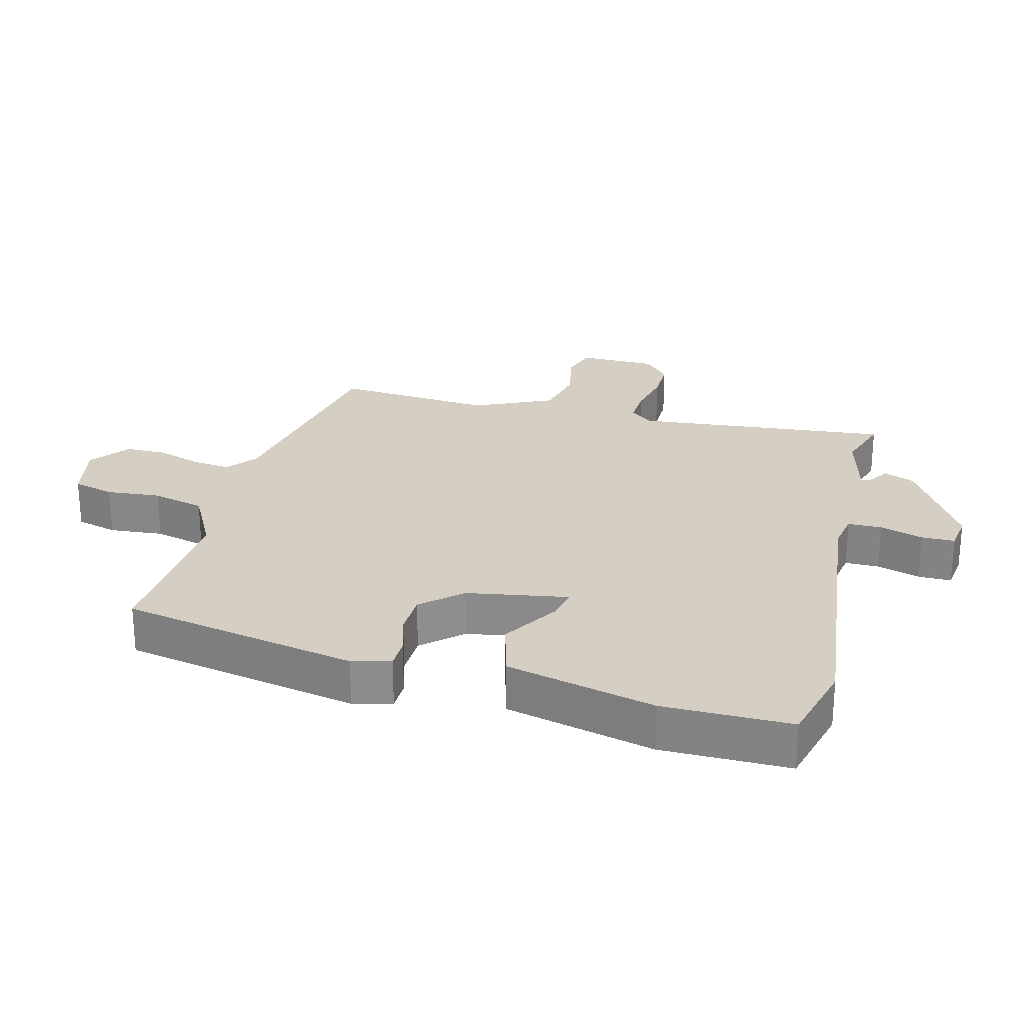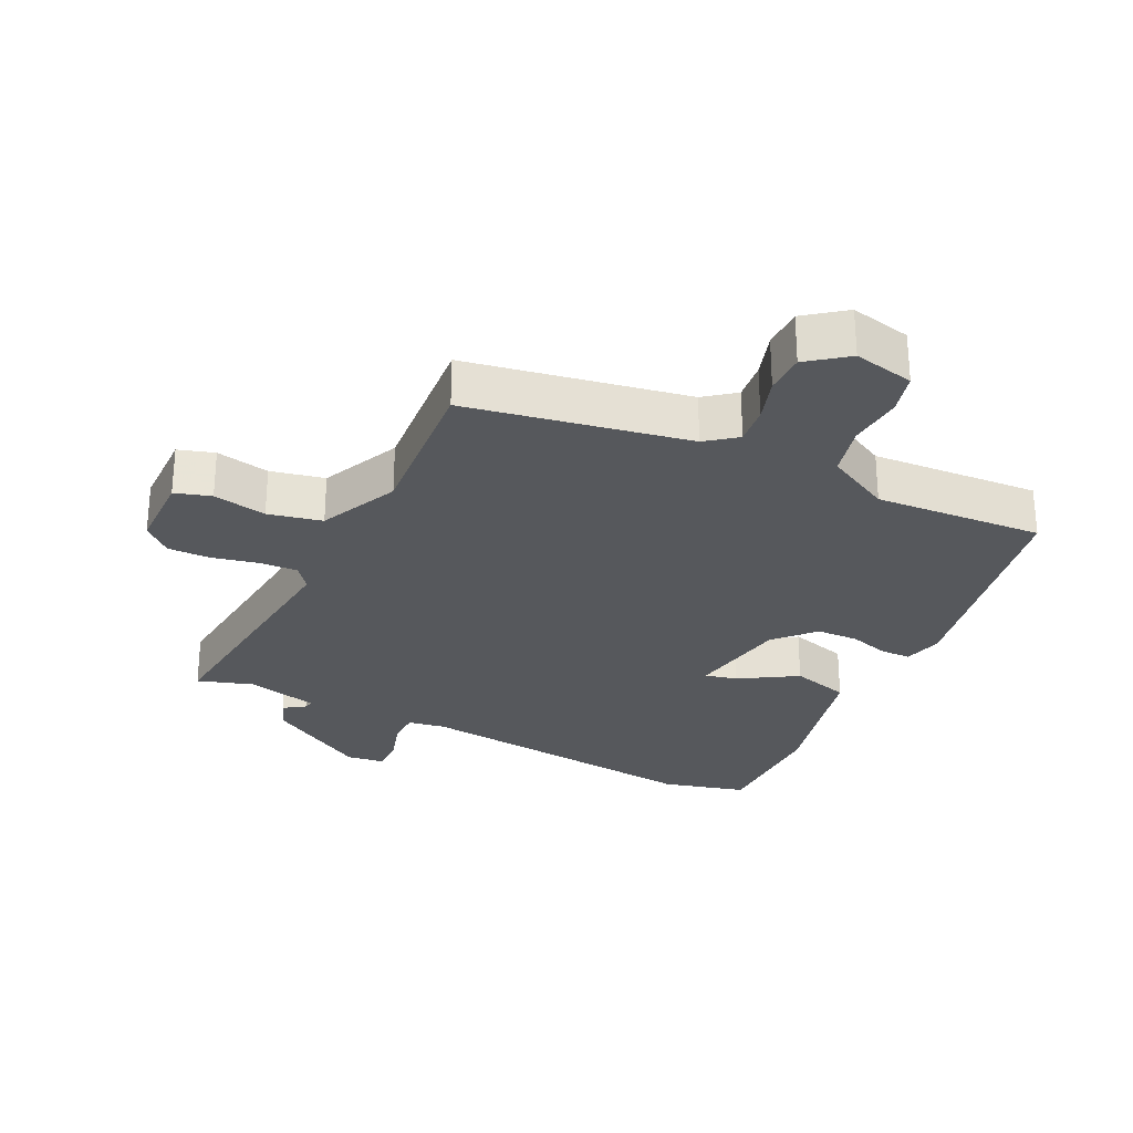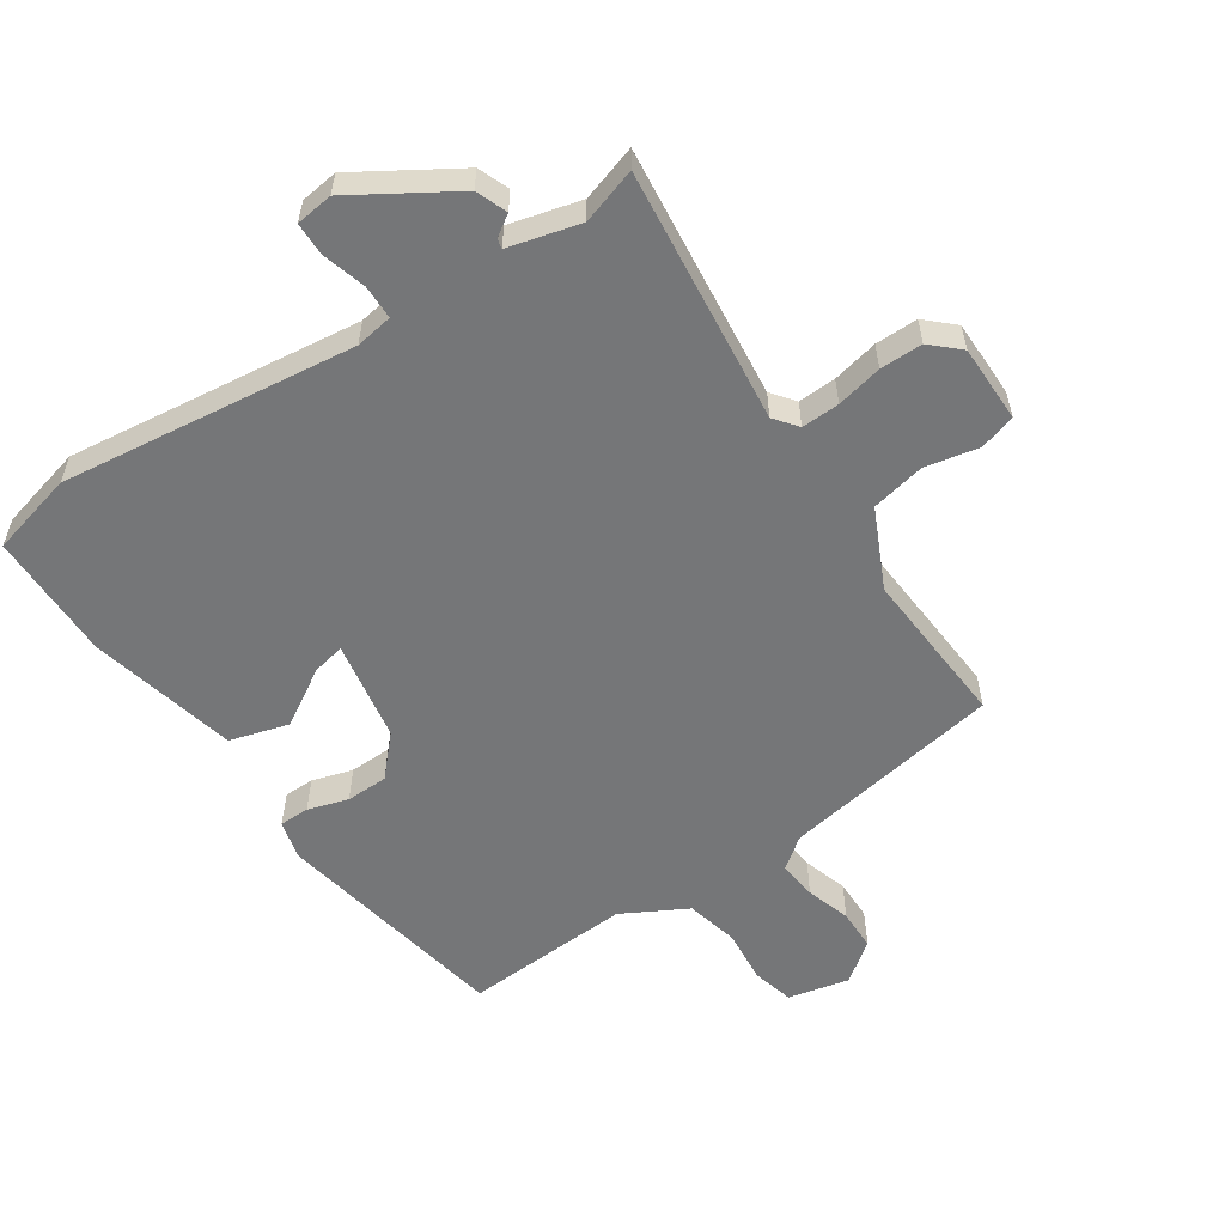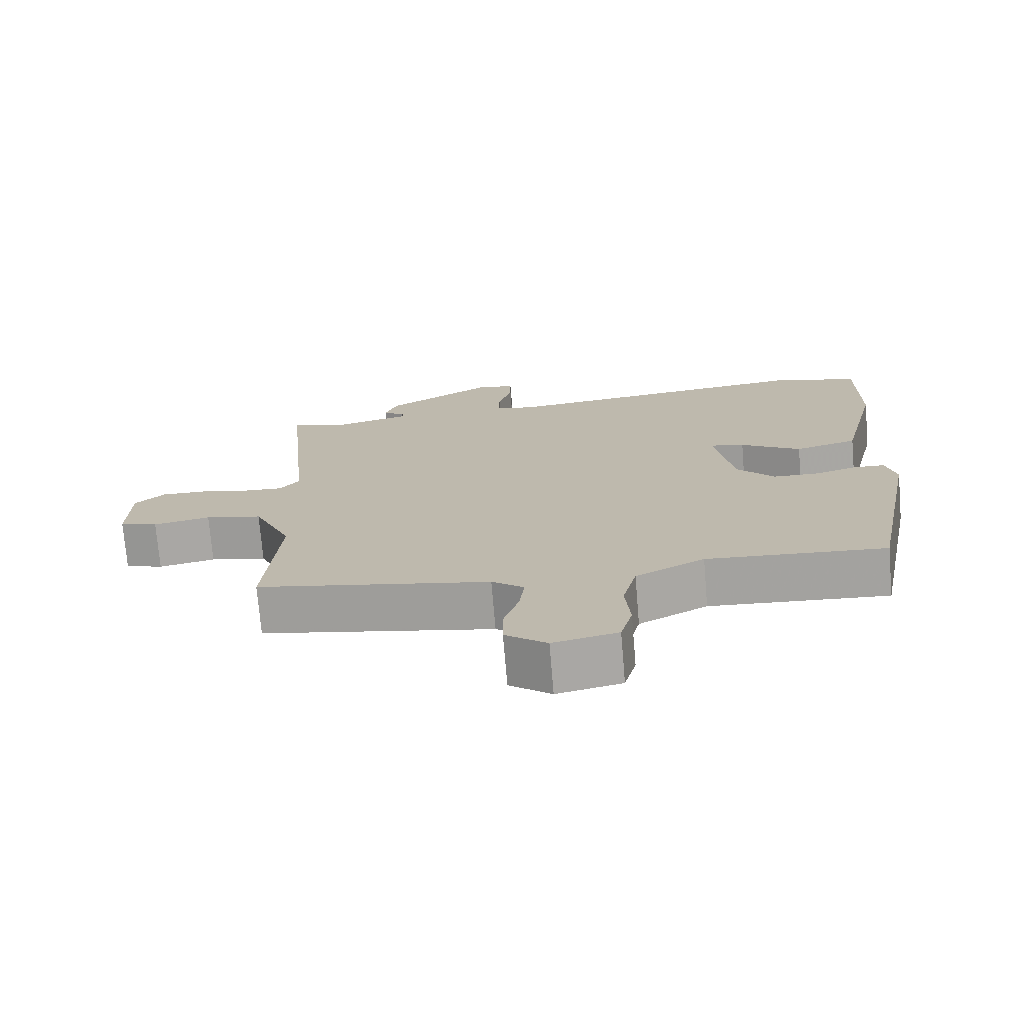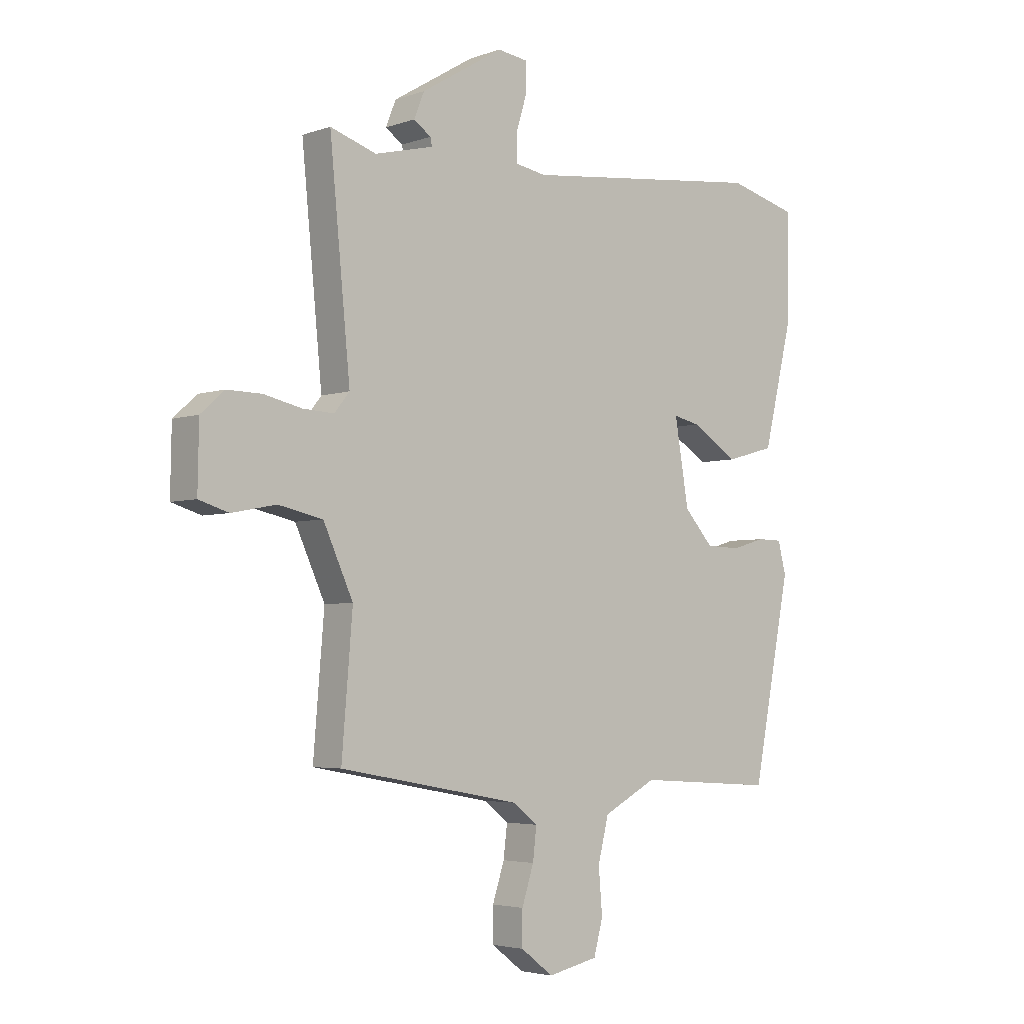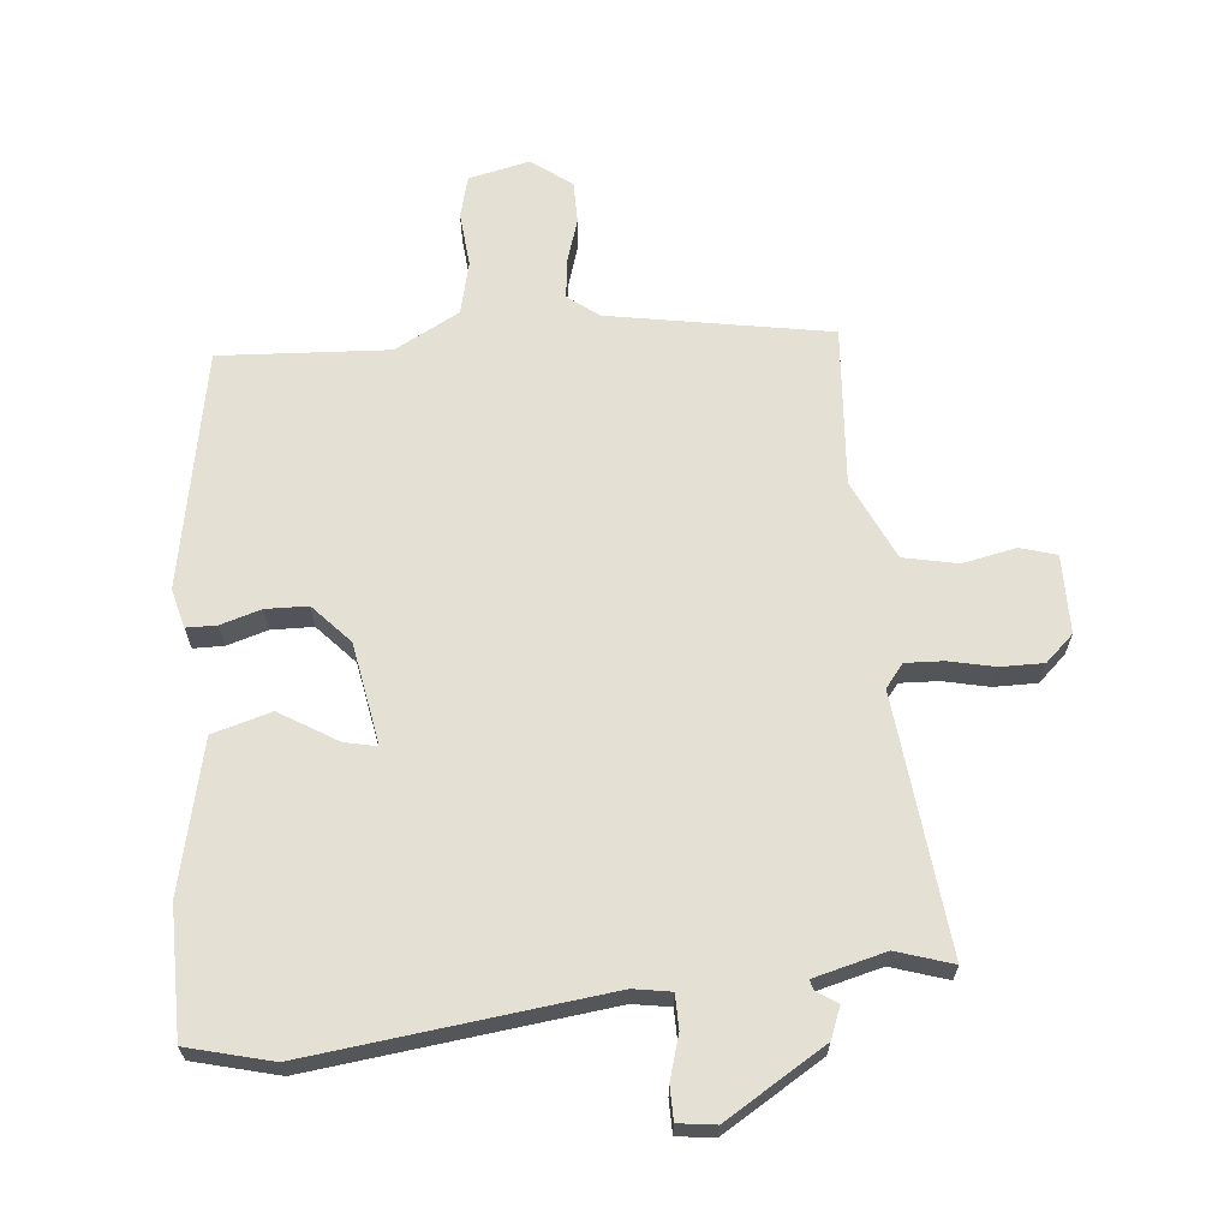
<metadata>
{"format":"obj","ext":"obj","renderer":"f3d","projection":"perspective","resolution":1024,"background":"white","views":[{"elev":25.7,"azim":-75.7,"up":"+Y"},{"elev":-28.1,"azim":153.8,"up":"+Y"},{"elev":-56.8,"azim":33.1,"up":"+Y"},{"elev":-73.6,"azim":-175.2,"up":"+Z"},{"elev":-3.9,"azim":138.8,"up":"+Z"},{"elev":65.7,"azim":-5.9,"up":"+Y"}]}
</metadata>
<code>
v -0.418 0.07 -0.504
v -0.489 0.07 -0.142
v -0.474 0.07 -0.083
v -0.428 0.07 -0.082
v -0.366 0.07 -0.1
v -0.302 0.07 -0.098
v -0.248 0.07 -0.038
v -0.222 0.07 0.117
v -0.271 0.07 0.106
v -0.358 0.07 0.052
v -0.448 0.07 0.077
v -0.503 0.07 0.304
v -0.504 0.07 0.499
v -0.376 0.07 0.533
v 0.075 0.07 0.483
v 0.132 0.07 0.493
v 0.132 0.07 0.545
v 0.112 0.07 0.611
v 0.112 0.07 0.662
v 0.169 0.07 0.67
v 0.322 0.07 0.578
v 0.341 0.07 0.531
v 0.309 0.07 0.509
v 0.306 0.07 0.494
v 0.415 0.07 0.467
v 0.5 0.07 0.495
v 0.462 0.07 0.104
v 0.49 0.07 0.069
v 0.548 0.07 0.072
v 0.618 0.07 0.088
v 0.683 0.07 0.089
v 0.726 0.07 0.05
v 0.728 0.07 -0.069
v 0.673 0.07 -0.086
v 0.591 0.07 -0.07
v 0.509 0.07 -0.088
v 0.454 0.07 -0.209
v 0.474 0.07 -0.451
v 0.138 0.07 -0.513
v 0.092 0.07 -0.549
v 0.099 0.07 -0.608
v 0.121 0.07 -0.676
v 0.121 0.07 -0.739
v 0.061 0.07 -0.785
v -0.032 0.07 -0.765
v -0.049 0.07 -0.702
v -0.042 0.07 -0.619
v -0.062 0.07 -0.539
v -0.161 0.07 -0.487
v -0.418 0 -0.504
v -0.489 0 -0.142
v -0.474 0 -0.083
v -0.428 0 -0.082
v -0.366 0 -0.1
v -0.302 0 -0.098
v -0.248 0 -0.038
v -0.222 0 0.117
v -0.271 0 0.106
v -0.358 0 0.052
v -0.448 0 0.077
v -0.503 0 0.304
v -0.504 0 0.499
v -0.376 0 0.533
v 0.075 0 0.483
v 0.132 0 0.493
v 0.132 0 0.545
v 0.112 0 0.611
v 0.112 0 0.662
v 0.169 0 0.67
v 0.322 0 0.578
v 0.341 0 0.531
v 0.309 0 0.509
v 0.306 0 0.494
v 0.415 0 0.467
v 0.5 0 0.495
v 0.462 0 0.104
v 0.49 0 0.069
v 0.548 0 0.072
v 0.618 0 0.088
v 0.683 0 0.089
v 0.726 0 0.05
v 0.728 0 -0.069
v 0.673 0 -0.086
v 0.591 0 -0.07
v 0.509 0 -0.088
v 0.454 0 -0.209
v 0.474 0 -0.451
v 0.138 0 -0.513
v 0.092 0 -0.549
v 0.099 0 -0.608
v 0.121 0 -0.676
v 0.121 0 -0.739
v 0.061 0 -0.785
v -0.032 0 -0.765
v -0.049 0 -0.702
v -0.042 0 -0.619
v -0.062 0 -0.539
v -0.161 0 -0.487
f 45 46 47
f 44 45 47
f 43 44 47
f 42 43 47
f 41 42 47
f 40 41 47 48
f 39 40 48 49
f 37 38 39 49
f 33 34 35
f 32 33 35
f 31 32 35
f 30 31 35
f 29 30 35
f 28 29 35 36
f 37 49 1
f 36 37 1
f 28 36 1
f 27 28 1
f 21 22 23
f 20 21 23
f 19 20 23
f 18 19 23
f 17 18 23
f 16 17 23 24
f 15 16 24 25
f 13 14 15
f 12 13 15
f 11 12 15
f 10 11 15
f 9 10 15
f 8 9 15 25
f 3 4 5
f 2 3 5
f 1 2 5
f 1 5 6
f 27 1 6 7
f 25 26 27
f 8 25 27
f 7 8 27
f 96 95 94
f 96 94 93
f 96 93 92
f 96 92 91
f 96 91 90
f 97 96 90 89
f 98 97 89 88
f 98 88 87 86
f 84 83 82
f 84 82 81
f 84 81 80
f 84 80 79
f 84 79 78
f 85 84 78 77
f 50 98 86
f 50 86 85
f 50 85 77
f 50 77 76
f 72 71 70
f 72 70 69
f 72 69 68
f 72 68 67
f 72 67 66
f 73 72 66 65
f 74 73 65 64
f 64 63 62
f 64 62 61
f 64 61 60
f 64 60 59
f 64 59 58
f 74 64 58 57
f 54 53 52
f 54 52 51
f 54 51 50
f 55 54 50
f 56 55 50 76
f 76 75 74
f 76 74 57
f 76 57 56
f 1 50 51 2
f 2 51 52 3
f 3 52 53 4
f 4 53 54 5
f 5 54 55 6
f 6 55 56 7
f 7 56 57 8
f 8 57 58 9
f 9 58 59 10
f 10 59 60 11
f 11 60 61 12
f 12 61 62 13
f 13 62 63 14
f 14 63 64 15
f 15 64 65 16
f 16 65 66 17
f 17 66 67 18
f 18 67 68 19
f 19 68 69 20
f 20 69 70 21
f 21 70 71 22
f 22 71 72 23
f 23 72 73 24
f 24 73 74 25
f 25 74 75 26
f 26 75 76 27
f 27 76 77 28
f 28 77 78 29
f 29 78 79 30
f 30 79 80 31
f 31 80 81 32
f 32 81 82 33
f 33 82 83 34
f 34 83 84 35
f 35 84 85 36
f 36 85 86 37
f 37 86 87 38
f 38 87 88 39
f 39 88 89 40
f 40 89 90 41
f 41 90 91 42
f 42 91 92 43
f 43 92 93 44
f 44 93 94 45
f 45 94 95 46
f 46 95 96 47
f 47 96 97 48
f 48 97 98 49
f 49 98 50 1

</code>
